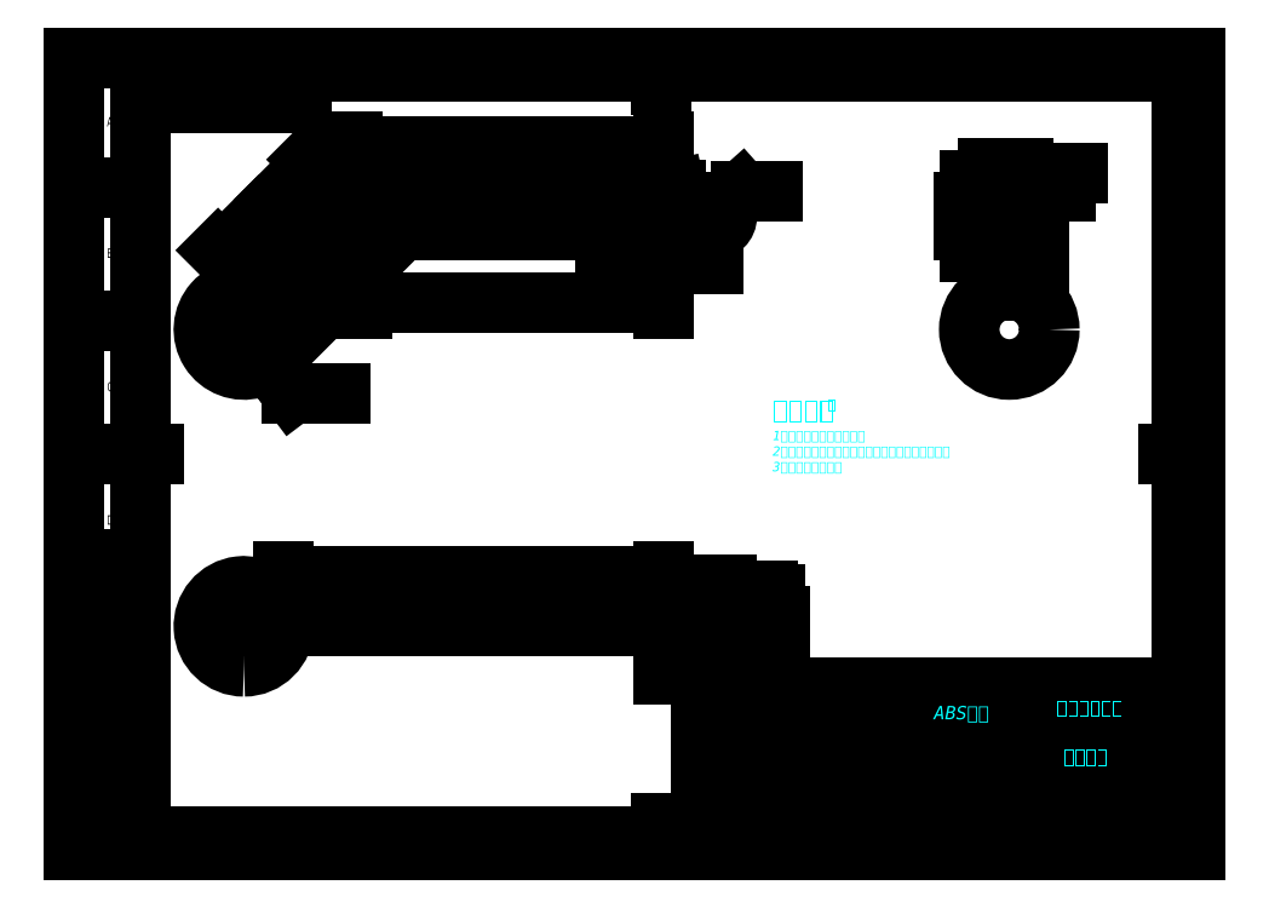
<metadata>
{"format":"dxf","ext":"dxf","renderer":"ezdxf+matplotlib","layout":"modelspace","background":"white","min_lineweight":24,"dpi":150}
</metadata>
<code>
0
SECTION
2
ENTITIES
0
LINE
8
5
10
-3.35e-14
20
5
30
0
11
415
21
5
31
0
0
LINE
8
5
10
415
20
5
30
0
11
415
21
292
31
0
0
LINE
8
5
10
415
20
292
30
0
11
25
21
292
31
0
0
LINE
8
5
10
25
20
292
30
0
11
25
21
5
31
0
0
LINE
8
5
10
25
20
280
30
0
11
85
21
280
31
0
0
LINE
8
5
10
85
20
280
30
0
11
85
21
292
31
0
0
LINE
8
9
10
0
20
0
30
0
11
420
21
0
31
0
0
LINE
8
5
10
70
20
297
30
0
11
70
21
292
31
0
0
LINE
8
5
10
120
20
297
30
0
11
120
21
292
31
0
0
LINE
8
5
10
170
20
297
30
0
11
170
21
292
31
0
0
LINE
8
5
10
220
20
297
30
0
11
220
21
287
31
0
0
LINE
8
9
10
420
20
0
30
0
11
420
21
148.5
31
0
0
LINE
8
9
10
420
20
148.5
30
0
11
420
21
297
31
0
0
LINE
8
9
10
420
20
297
30
0
11
0
21
297
31
0
0
LINE
8
5
10
270
20
297
30
0
11
270
21
292
31
0
0
LINE
8
5
10
320
20
297
30
0
11
320
21
292
31
0
0
LINE
8
5
10
370
20
297
30
0
11
370
21
292
31
0
0
LINE
8
5
10
420
20
248.5
30
0
11
415
21
248.5
31
0
0
LINE
8
5
10
420
20
198.5
30
0
11
415
21
198.5
31
0
0
LINE
8
5
10
420
20
148.5
30
0
11
410
21
148.5
31
0
0
LINE
8
9
10
0
20
297
30
0
11
0
21
0
31
0
0
LINE
8
5
10
420
20
98.5
30
0
11
415
21
98.5
31
0
0
LINE
8
5
10
420
20
48.5
30
0
11
415
21
48.5
31
0
0
LINE
8
10
10
0
20
91
30
0
11
25
21
91
31
0
0
LINE
8
10
10
0
20
96
30
0
11
25
21
96
31
0
0
LINE
8
10
10
0
20
78
30
0
11
25
21
78
31
0
0
LINE
8
10
10
0
20
83
30
0
11
25
21
83
31
0
0
LINE
8
10
10
0
20
65
30
0
11
25
21
65
31
0
0
LINE
8
10
10
0
20
70
30
0
11
25
21
70
31
0
0
LINE
8
10
10
0
20
52
30
0
11
25
21
52
31
0
0
LINE
8
10
10
0
20
57
30
0
11
25
21
57
31
0
0
LINE
8
10
10
0
20
39
30
0
11
25
21
39
31
0
0
LINE
8
10
10
0
20
44
30
0
11
25
21
44
31
0
0
LINE
8
10
10
0
20
26
30
0
11
25
21
26
31
0
0
LINE
8
10
10
0
20
31
30
0
11
25
21
31
31
0
0
LINE
8
10
10
0
20
18
30
0
11
25
21
18
31
0
0
LINE
8
10
10
0
20
13
30
0
11
25
21
13
31
0
0
LINE
8
10
10
365
20
33
30
0
11
365
21
5
31
0
0
LINE
8
10
10
353
20
43
30
0
11
353
21
23
31
0
0
LINE
8
10
10
341
20
43
30
0
11
341
21
23
31
0
0
LINE
8
SLD-0
10
341
20
14
30
0
11
341
21
5
31
0
0
LINE
8
SLD-0
10
328
20
33
30
0
11
328
21
23
31
0
0
LINE
8
SLD-0
10
321.5
20
33
30
0
11
321.5
21
23
31
0
0
LINE
8
10
10
315
20
43
30
0
11
415
21
43
31
0
0
LINE
8
10
10
315
20
23
30
0
11
415
21
23
31
0
0
LINE
8
10
10
315
20
14
30
0
11
415
21
14
31
0
0
LINE
8
10
10
271
20
61
30
0
11
271
21
33
31
0
0
LINE
8
10
10
255
20
61
30
0
11
255
21
33
31
0
0
LINE
8
10
10
245
20
61
30
0
11
245
21
33
31
0
0
LINE
8
10
10
365
20
61
30
0
11
365
21
33
31
0
0
LINE
8
10
10
315
20
61
30
0
11
315
21
5
31
0
0
LINE
8
10
10
299
20
61
30
0
11
299
21
5
31
0
0
LINE
8
10
10
287
20
61
30
0
11
287
21
5
31
0
0
LINE
8
10
10
275
20
33
30
0
11
275
21
5
31
0
0
LINE
8
10
10
259
20
33
30
0
11
259
21
5
31
0
0
LINE
8
10
10
235
20
54
30
0
11
315
21
54
31
0
0
LINE
8
10
10
235
20
47
30
0
11
315
21
47
31
0
0
LINE
8
10
10
235
20
40
30
0
11
315
21
40
31
0
0
LINE
8
10
10
235
20
33
30
0
11
365
21
33
31
0
0
LINE
8
10
10
235
20
26
30
0
11
315
21
26
31
0
0
LINE
8
10
10
235
20
19
30
0
11
315
21
19
31
0
0
LINE
8
10
10
235
20
12
30
0
11
315
21
12
31
0
0
LINE
8
5
10
235
20
61
30
0
11
415
21
61
31
0
0
LINE
8
5
10
235
20
61
30
0
11
235
21
5
31
0
0
LINE
8
10
10
0
20
104
30
0
11
25
21
104
31
0
0
LINE
8
10
10
0
20
109
30
0
11
25
21
109
31
0
0
LINE
8
10
10
247
20
33
30
0
11
247
21
5
31
0
0
LINE
8
SLD-0
10
334.5
20
33
30
0
11
334.5
21
23
31
0
0
LINE
8
5
10
370
20
0
30
0
11
370
21
5
31
0
0
LINE
8
5
10
320
20
0
30
0
11
320
21
5
31
0
0
LINE
8
5
10
270
20
0
30
0
11
270
21
5
31
0
0
LINE
8
5
10
220
20
0
30
0
11
220
21
10
31
0
0
LINE
8
5
10
170
20
0
30
0
11
170
21
5
31
0
0
LINE
8
5
10
120
20
0
30
0
11
120
21
5
31
0
0
LINE
8
5
10
70
20
0
30
0
11
70
21
5
31
0
0
LINE
8
5
10
0
20
148.5
30
0
11
30
21
148.5
31
0
0
LINE
8
5
10
1e-16
20
198.5
30
0
11
25
21
198.5
31
0
0
LINE
8
5
10
-1e-16
20
248.5
30
0
11
25
21
248.5
31
0
0
MTEXT
8
10
10
281.4
20
17.33
30
0
40
3.5
41
0
46
0
71
     2
72
     1
1
审核
7
SLDTEXTSTYLE0
73
     1
44
1
0
MTEXT
8
10
10
241.3
20
24.56
30
0
40
3.5
41
0
46
0
71
     2
72
     1
1
校核
7
SLDTEXTSTYLE0
73
     1
44
1
0
MTEXT
8
10
10
241.3
20
31.73
30
0
40
3.5
41
0
46
0
71
     2
72
     1
1
设计
7
SLDTEXTSTYLE0
73
     1
44
1
0
MTEXT
8
10
10
239.9
20
38.72
30
0
40
3.5
41
0
46
0
71
     2
72
     1
1
标记
7
SLDTEXTSTYLE0
73
     1
44
1
0
MTEXT
8
10
10
250.1
20
38.72
30
0
40
3.5
41
0
46
0
71
     2
72
     1
1
处数
7
SLDTEXTSTYLE0
73
     1
44
1
0
MTEXT
8
10
10
262.9
20
38.72
30
0
40
3.5
41
0
46
0
71
     2
72
     1
1
分区
7
SLDTEXTSTYLE0
73
     1
44
1
0
MTEXT
8
10
10
279
20
38.72
30
0
40
3.5
41
0
46
0
71
     2
72
     1
1
更改文件号
7
SLDTEXTSTYLE0
73
     1
44
1
0
MTEXT
8
10
10
293.4
20
38.72
30
0
40
3.5
41
0
46
0
71
     2
72
     1
1
签名
7
SLDTEXTSTYLE0
73
     1
44
1
0
MTEXT
8
10
10
307.4
20
38.72
30
0
40
3.5
41
0
46
0
71
     2
72
     1
1
年 月 日
7
SLDTEXTSTYLE1
73
     1
44
1
0
MTEXT
8
10
10
281.4
20
24.6
30
0
40
3.5
41
0
46
0
71
     2
72
     1
1
工艺
7
SLDTEXTSTYLE0
73
     1
44
1
0
MTEXT
8
10
10
281.4
20
31.73
30
0
40
3.5
41
0
46
0
71
     2
72
     1
1
标准化
7
SLDTEXTSTYLE0
73
     1
44
1
0
MTEXT
8
10
10
281.4
20
10.44
30
0
40
3.5
41
0
46
0
71
     2
72
     1
1
批准
7
SLDTEXTSTYLE0
73
     1
44
1
0
MTEXT
8
10
10
327.8
20
39.99
30
0
40
3.5
41
0
46
0
71
     2
72
     1
1
阶 段 标 记
7
SLDTEXTSTYLE2
73
     1
44
1
0
MTEXT
8
10
10
321.7
20
11.2
30
0
40
3.5
41
0
46
0
71
     2
72
     1
1
共  张
7
SLDTEXTSTYLE3
73
     1
44
1
0
MTEXT
8
10
10
334.8
20
11.2
30
0
40
3.5
41
0
46
0
71
     2
72
     1
1
第  张
7
SLDTEXTSTYLE3
73
     1
44
1
0
MTEXT
8
10
10
347
20
39.99
30
0
40
3.5
41
0
46
0
71
     2
72
     1
1
重量
7
SLDTEXTSTYLE0
73
     1
44
1
0
MTEXT
8
10
10
359.1
20
39.99
30
0
40
3.5
41
0
46
0
71
     2
72
     1
1
比例
7
SLDTEXTSTYLE0
73
     1
44
1
0
MTEXT
8
10
10
12.18
20
17.44
30
0
40
3.5
41
0
46
0
71
     2
72
     1
1
日期
7
SLDTEXTSTYLE0
73
     1
44
1
0
MTEXT
8
10
10
12.18
20
30.54
30
0
40
3.5
41
0
46
0
71
     2
72
     1
1
签字
7
SLDTEXTSTYLE0
73
     1
44
1
0
MTEXT
8
10
10
6.5
20
43.49
30
0
40
3.5
41
0
46
0
71
     1
72
     1
1
底图总号
7
SLDTEXTSTYLE0
73
     1
44
1
0
MTEXT
8
10
10
5
20
56.49
30
0
40
3.5
41
0
46
0
71
     1
72
     1
1
旧底图总号
7
SLDTEXTSTYLE0
73
     1
44
1
0
MTEXT
8
10
10
12.5
20
69.52
30
0
40
3.5
41
0
46
0
71
     2
72
     1
1
描校
7
SLDTEXTSTYLE0
73
     1
44
1
0
MTEXT
8
10
10
12.5
20
82.55
30
0
40
3.5
41
0
46
0
71
     2
72
     1
1
描图
7
SLDTEXTSTYLE0
73
     1
44
1
0
MTEXT
8
10
10
2.474
20
95.5
30
0
40
3.5
41
0
46
0
71
     1
72
     1
1
借(通)用件登记
7
SLDTEXTSTYLE0
73
     1
44
1
0
MTEXT
8
10
10
4.023
20
108.6
30
0
40
3.5
41
0
46
0
71
     1
72
     1
1
零 件 代 号
7
SLDTEXTSTYLE2
73
     1
44
1
0
MTEXT
8
10
10
345.1
20
11.2
30
0
40
3.5
41
0
46
0
71
     2
72
     1
1
版本
7
SLDTEXTSTYLE0
73
     1
44
1
0
MTEXT
8
10
10
240.7
20
17.33
30
0
40
3.5
41
0
46
0
71
     2
72
     1
1
主管设计
7
SLDTEXTSTYLE0
73
     1
44
1
0
MTEXT
8
SLD-0
10
366.6
20
11.2
30
0
40
3.5
41
0
46
0
71
     1
72
     1
1
替代
7
SLDTEXTSTYLE0
73
     1
44
1
0
MTEXT
8
10
10
360.1
20
29.9
30
0
40
3.5
41
0
46
0
71
     2
72
     1
1
1:2
7
SLDTEXTSTYLE4
73
     1
44
1
0
MTEXT
8
10
10
35.54
20
4.465
30
0
40
3.5
41
0
46
0
71
     2
72
     1
1
1
7
SLDTEXTSTYLE4
73
     1
44
1
0
MTEXT
8
10
10
95.54
20
4.465
30
0
40
3.5
41
0
46
0
71
     2
72
     1
1
2
7
SLDTEXTSTYLE4
73
     1
44
1
0
MTEXT
8
10
10
345.5
20
4.465
30
0
40
3.5
41
0
46
0
71
     2
72
     1
1
7
7
SLDTEXTSTYLE4
73
     1
44
1
0
MTEXT
8
10
10
295.5
20
4.465
30
0
40
3.5
41
0
46
0
71
     2
72
     1
1
6
7
SLDTEXTSTYLE4
73
     1
44
1
0
MTEXT
8
10
10
245.5
20
4.465
30
0
40
3.5
41
0
46
0
71
     2
72
     1
1
5
7
SLDTEXTSTYLE4
73
     1
44
1
0
MTEXT
8
10
10
195.5
20
4.465
30
0
40
3.5
41
0
46
0
71
     2
72
     1
1
4
7
SLDTEXTSTYLE4
73
     1
44
1
0
MTEXT
8
10
10
145.5
20
4.465
30
0
40
3.5
41
0
46
0
71
     2
72
     1
1
3
7
SLDTEXTSTYLE4
73
     1
44
1
0
MTEXT
8
10
10
395.5
20
4.465
30
0
40
3.5
41
0
46
0
71
     2
72
     1
1
8
7
SLDTEXTSTYLE4
73
     1
44
1
0
MTEXT
8
10
10
395.5
20
296.5
30
0
40
3.5
41
0
46
0
71
     2
72
     1
1
8
7
SLDTEXTSTYLE4
73
     1
44
1
0
MTEXT
8
10
10
345.5
20
296.5
30
0
40
3.5
41
0
46
0
71
     2
72
     1
1
7
7
SLDTEXTSTYLE4
73
     1
44
1
0
MTEXT
8
10
10
195.5
20
296.5
30
0
40
3.5
41
0
46
0
71
     2
72
     1
1
4
7
SLDTEXTSTYLE4
73
     1
44
1
0
MTEXT
8
10
10
245.5
20
296.5
30
0
40
3.5
41
0
46
0
71
     2
72
     1
1
5
7
SLDTEXTSTYLE4
73
     1
44
1
0
MTEXT
8
10
10
145.5
20
296.5
30
0
40
3.5
41
0
46
0
71
     2
72
     1
1
3
7
SLDTEXTSTYLE4
73
     1
44
1
0
MTEXT
8
10
10
295.5
20
296.5
30
0
40
3.5
41
0
46
0
71
     2
72
     1
1
6
7
SLDTEXTSTYLE4
73
     1
44
1
0
MTEXT
8
10
10
95.54
20
296.5
30
0
40
3.5
41
0
46
0
71
     2
72
     1
1
2
7
SLDTEXTSTYLE4
73
     1
44
1
0
MTEXT
8
10
10
35.54
20
296.5
30
0
40
3.5
41
0
46
0
71
     2
72
     1
1
1
7
SLDTEXTSTYLE4
73
     1
44
1
0
MTEXT
8
10
10
418.2
20
26.27
30
0
40
3.5
41
0
46
0
71
     2
72
     1
1
F
7
SLDTEXTSTYLE4
73
     1
44
1
0
MTEXT
8
10
10
418.3
20
75.47
30
0
40
3.5
41
0
46
0
71
     2
72
     1
1
E
7
SLDTEXTSTYLE4
73
     1
44
1
0
MTEXT
8
10
10
418.4
20
125.5
30
0
40
3.5
41
0
46
0
71
     2
72
     1
1
D
7
SLDTEXTSTYLE4
73
     1
44
1
0
MTEXT
8
10
10
418.4
20
175.5
30
0
40
3.5
41
0
46
0
71
     2
72
     1
1
C
7
SLDTEXTSTYLE4
73
     1
44
1
0
MTEXT
8
10
10
418.3
20
225.5
30
0
40
3.5
41
0
46
0
71
     2
72
     1
1
B
7
SLDTEXTSTYLE4
73
     1
44
1
0
MTEXT
8
10
10
418.3
20
274.8
30
0
40
3.5
41
0
46
0
71
     2
72
     1
1
A
7
SLDTEXTSTYLE4
73
     1
44
1
0
MTEXT
8
10
10
13.32
20
274.8
30
0
40
3.5
41
0
46
0
71
     2
72
     1
1
A
7
SLDTEXTSTYLE4
73
     1
44
1
0
MTEXT
8
10
10
13.32
20
225.5
30
0
40
3.5
41
0
46
0
71
     2
72
     1
1
B
7
SLDTEXTSTYLE4
73
     1
44
1
0
MTEXT
8
10
10
13.43
20
175.5
30
0
40
3.5
41
0
46
0
71
     2
72
     1
1
C
7
SLDTEXTSTYLE4
73
     1
44
1
0
MTEXT
8
10
10
13.43
20
125.5
30
0
40
3.5
41
0
46
0
71
     2
72
     1
1
D
7
SLDTEXTSTYLE4
73
     1
44
1
0
ARC
8
轮廓实线层
10
63.6
20
195.2
30
0
40
15
50
64.47
51
0
0
ARC
8
轮廓实线层
10
63.6
20
195.2
30
0
40
15
50
0
51
25.53
0
ARC
8
轮廓实线层
10
63.6
20
195.2
30
0
40
15
50
25.53
51
64.47
0
LINE
8
轮廓实线层
10
221
20
232.5
30
0
11
221
21
242.7
31
0
0
LINE
8
轮廓实线层
10
221
20
242.7
30
0
11
239.4
21
242.7
31
0
0
ARC
8
轮廓实线层
10
227.5
20
237.6
30
0
40
2
50
90
51
270
0
LINE
8
轮廓实线层
10
227.5
20
239.6
30
0
11
239.4
21
239.6
31
0
0
LINE
8
轮廓实线层
10
239.4
20
232.5
30
0
11
221
21
232.5
31
0
0
ARC
8
轮廓实线层
10
239.4
20
237.6
30
0
40
2
50
270
51
90
0
LINE
8
轮廓实线层
10
239.4
20
235.6
30
0
11
227.5
21
235.6
31
0
0
ARC
8
轮廓实线层
10
239.4
20
237.6
30
0
40
5.117
50
270
51
90
0
CIRCLE
8
轮廓实线层
10
216
20
237.6
30
0
40
2.5
0
LINE
8
轮廓实线层
10
77.13
20
201.6
30
0
11
108
21
232.5
31
0
0
LINE
8
轮廓实线层
10
104.1
20
242.7
30
0
11
70.06
21
208.7
31
0
0
LINE
8
轮廓实线层
10
221
20
242.7
30
0
11
104.1
21
242.7
31
0
0
LINE
8
轮廓实线层
10
108
20
232.5
30
0
11
221
21
232.5
31
0
0
INSERT
8
轮廓实线层
2
SW_CENTERMARKSYMBOL_0
10
216
20
237.6
30
0
0
CIRCLE
8
轮廓实线层
10
350.4
20
195.2
30
0
40
15
0
LINE
8
轮廓实线层
10
347.9
20
242.7
30
0
11
350.4
21
242.7
31
0
0
LINE
8
轮廓实线层
10
350.4
20
242.7
30
0
11
350.4
21
210.2
31
0
0
LINE
8
轮廓实线层
10
347.9
20
210
30
0
11
347.9
21
242.7
31
0
0
LINE
8
轮廓实线层
10
342.7
20
232.5
30
0
11
342.7
21
242.7
31
0
0
LINE
8
轮廓实线层
10
342.7
20
232.5
30
0
11
347.9
21
232.5
31
0
0
LINE
8
轮廓实线层
10
342.7
20
242.7
30
0
11
347.9
21
242.7
31
0
0
LINE
8
轮廓实线层
10
355.7
20
232.5
30
0
11
355.7
21
242.7
31
0
0
LINE
8
轮廓实线层
10
355.7
20
232.5
30
0
11
350.4
21
232.5
31
0
0
LINE
8
轮廓实线层
10
355.7
20
242.7
30
0
11
350.4
21
242.7
31
0
0
LINE
8
轮廓实线层
10
244.5
20
87.66
30
0
11
244.5
21
91.66
31
0
0
LINE
8
轮廓实线层
10
244.5
20
78.66
30
0
11
244.5
21
82.66
31
0
0
ARC
8
轮廓实线层
10
63.6
20
83.91
30
0
40
15
50
270
51
5.598e-13
0
ARC
8
轮廓实线层
10
63.6
20
83.91
30
0
40
15
50
9.594
51
270
0
LINE
8
轮廓实线层
10
221
20
91.66
30
0
11
221
21
86.41
31
0
0
LINE
8
轮廓实线层
10
239.4
20
91.66
30
0
11
221
21
91.66
31
0
0
LINE
8
轮廓实线层
10
239.4
20
91.66
30
0
11
239.4
21
87.66
31
0
0
LINE
8
轮廓实线层
10
239.4
20
87.66
30
0
11
225.4
21
87.66
31
0
0
LINE
8
轮廓实线层
10
225.4
20
87.66
30
0
11
225.4
21
82.66
31
0
0
LINE
8
轮廓实线层
10
225.4
20
82.66
30
0
11
239.4
21
82.66
31
0
0
LINE
8
轮廓实线层
10
239.4
20
82.66
30
0
11
239.4
21
78.66
31
0
0
LINE
8
轮廓实线层
10
221
20
78.66
30
0
11
239.4
21
78.66
31
0
0
LINE
8
轮廓实线层
10
221
20
78.66
30
0
11
221
21
83.91
31
0
0
LINE
8
轮廓实线层
10
221
20
83.91
30
0
11
104.1
21
83.91
31
0
0
LINE
8
轮廓实线层
10
104.1
20
86.41
30
0
11
104.1
21
83.91
31
0
0
LINE
8
轮廓实线层
10
221
20
86.41
30
0
11
104.1
21
86.41
31
0
0
LINE
8
轮廓实线层
10
239.4
20
87.66
30
0
11
244.5
21
87.66
31
0
0
LINE
8
轮廓实线层
10
239.4
20
91.66
30
0
11
244.5
21
91.66
31
0
0
LINE
8
轮廓实线层
10
104.1
20
83.91
30
0
11
70.06
21
83.91
31
0
0
ARC
8
轮廓实线层
10
50.2
20
83.92
30
0
40
19.86
50
360
51
7.221
0
LINE
8
轮廓实线层
10
69.9
20
86.41
30
0
11
104.1
21
86.41
31
0
0
LINE
8
轮廓实线层
10
244.5
20
78.66
30
0
11
239.4
21
78.66
31
0
0
LINE
8
轮廓实线层
10
244.5
20
82.66
30
0
11
239.4
21
82.66
31
0
0
DIMENSION
8
标注层
2
*D2
10
63.6
20
195.2
30
0
11
91.46
21
171
31
0
70
   164
71
     5
42
30
73
     0
74
     0
75
     0
3
ISO-25
15
72.62
25
183.2
35
0
40
0
0
DIMENSION
8
标注层
2
*D3
10
216.1
20
240.1
30
0
11
206.6
21
222.8
31
0
70
   163
71
     5
42
10
73
     0
74
     0
75
     0
3
ISO-25
15
216
25
235.1
35
0
40
0
0
DIMENSION
8
标注层
2
*D4
10
227.5
20
237.6
30
0
11
217
21
247.5
31
0
70
    36
71
     5
42
4
73
     0
74
     0
75
     0
3
ISO-25
15
227.1
25
239.5
35
0
40
0
0
DIMENSION
8
标注层
2
*D5
10
335.6
20
232.5
30
0
11
335.6
21
237.6
31
0
70
    32
1
20
71
     5
42
20.47
73
     0
74
     0
75
     0
3
ISO-25
13
342.7
23
242.7
33
0
14
342.7
24
232.5
34
0
50
90
0
DIMENSION
8
标注层
2
*D6
10
355.7
20
253.6
30
0
11
368
21
257.1
31
0
70
    32
71
     5
42
26
73
     0
74
     0
75
     0
3
ISO-25
13
342.7
23
242.7
33
0
14
355.7
24
242.7
34
0
0
DIMENSION
8
标注层
2
*D7
10
262.5
20
82.66
30
0
11
255.2
21
78.07
31
0
70
    32
71
     5
42
10
73
     0
74
     0
75
     0
3
ISO-25
13
244.5
23
87.66
33
0
14
244.5
24
82.66
34
0
50
90
0
DIMENSION
8
标注层
2
*D8
10
350.4
20
246.8
30
0
11
365
21
250.4
31
0
70
    32
71
     5
42
5
73
     0
74
     0
75
     0
3
ISO-25
13
347.9
23
242.7
33
0
14
350.4
24
242.7
34
0
0
DIMENSION
8
标注层
2
*D9
10
239.4
20
237.6
30
0
11
259.8
21
247.1
31
0
70
   164
1
10
71
     5
42
10.23
73
     0
74
     0
75
     0
3
ISO-25
15
243.3
25
241
35
0
40
0
0
DIMENSION
8
标注层
2
*D10
10
244.5
20
97.41
30
0
11
256.3
21
100.7
31
0
70
    32
1
10
71
     5
42
10.23
73
     0
74
     0
75
     0
3
ISO-25
13
239.4
23
91.66
33
0
14
244.5
24
91.66
34
0
0
DIMENSION
8
标注层
2
*D11
10
244.5
20
68.02
30
0
11
232.8
21
71.3
31
0
70
    32
1
47
71
     5
42
47.06
73
     0
74
     0
75
     0
3
ISO-25
13
221
23
78.66
33
0
14
244.5
24
78.66
34
0
0
DIMENSION
8
标注层
2
*D12
10
239.4
20
221.8
30
0
11
230.2
21
225.1
31
0
70
    32
1
37
71
     5
42
36.83
73
     0
74
     0
75
     0
3
ISO-25
13
221
23
232.5
33
0
14
239.4
24
232.5
34
0
0
DIMENSION
8
标注层
2
*D13
10
221
20
263.6
30
0
11
162.5
21
266.9
31
0
70
    32
1
234
71
     5
42
233.9
73
     0
74
     0
75
     0
3
ISO-25
13
104.1
23
242.7
33
0
14
221
24
242.7
34
0
0
DIMENSION
8
标注层
2
*D14
10
221
20
205.1
30
0
11
164.5
21
208.3
31
0
70
    32
1
226
71
     5
42
226.1
73
     0
74
     0
75
     0
3
ISO-25
13
108
23
232.5
33
0
14
221
24
232.5
34
0
0
DIMENSION
8
标注层
2
*D15
10
89.34
20
257.4
30
0
11
72.34
21
240.4
31
0
70
    33
1
96
71
     5
42
96.19
73
     0
74
     0
75
     0
3
ISO-25
13
70.06
23
208.7
33
0
14
104.1
24
242.7
34
0
0
DIMENSION
8
标注层
2
*D16
10
114.1
20
226.4
30
0
11
98.63
21
211
31
0
70
    33
1
87
71
     5
42
87.24
73
     0
74
     0
75
     0
3
ISO-25
13
77.13
23
201.6
33
0
14
108
24
232.5
34
0
0
DIMENSION
8
标注层
2
*D17
10
221
20
102.6
30
0
11
149.7
21
105.9
31
0
70
    32
1
285
71
     5
42
285.2
73
     0
74
     0
75
     0
3
ISO-25
13
78.39
23
86.41
33
0
14
221
24
86.41
34
0
0
DIMENSION
8
标注层
2
*D18
10
359.3
20
210.2
30
0
11
359.3
21
221.3
31
0
70
    32
1
45
71
     5
42
44.62
73
     0
74
     0
75
     0
3
ISO-25
13
350.4
23
232.5
33
0
14
350.4
24
210.2
34
0
50
90
0
MTEXT
8
标注层
10
370.8
20
37.77
30
0
40
5
41
39.12
46
0
71
     1
72
     5
1
{\fSimSun|b0|i0|c134|p2;波浪摆杆}
73
     1
44
1
0
MTEXT
8
标注层
10
261.7
20
168.9
30
0
40
3.5
41
141.7
46
0
71
     1
72
     5
1
{\fFangSong|b0|i0|c134|p49;\H2x;技术要求\H0.5x;：\P1、制件去除表面氧化皮；\P2、制件不得有划痕、擦伤等损伤零件表面的缺陷；\P3、去除毛刺飞边；}
73
     1
44
1
0
MTEXT
8
标注层
10
322.2
20
54.07
30
0
40
5
41
38.73
46
0
71
     1
72
     5
1
{\fFangSong|b0|i0|c134|p49;ABS树脂}
73
     1
44
1
0
MTEXT
8
标注层
10
368.2
20
56.12
30
0
40
5
41
44.12
46
0
71
     1
72
     5
1
{\fFangSong|b0|i0|c134|p49;宁波工程学院}
73
     1
44
1
0
ENDSEC
0
EOF

</code>
